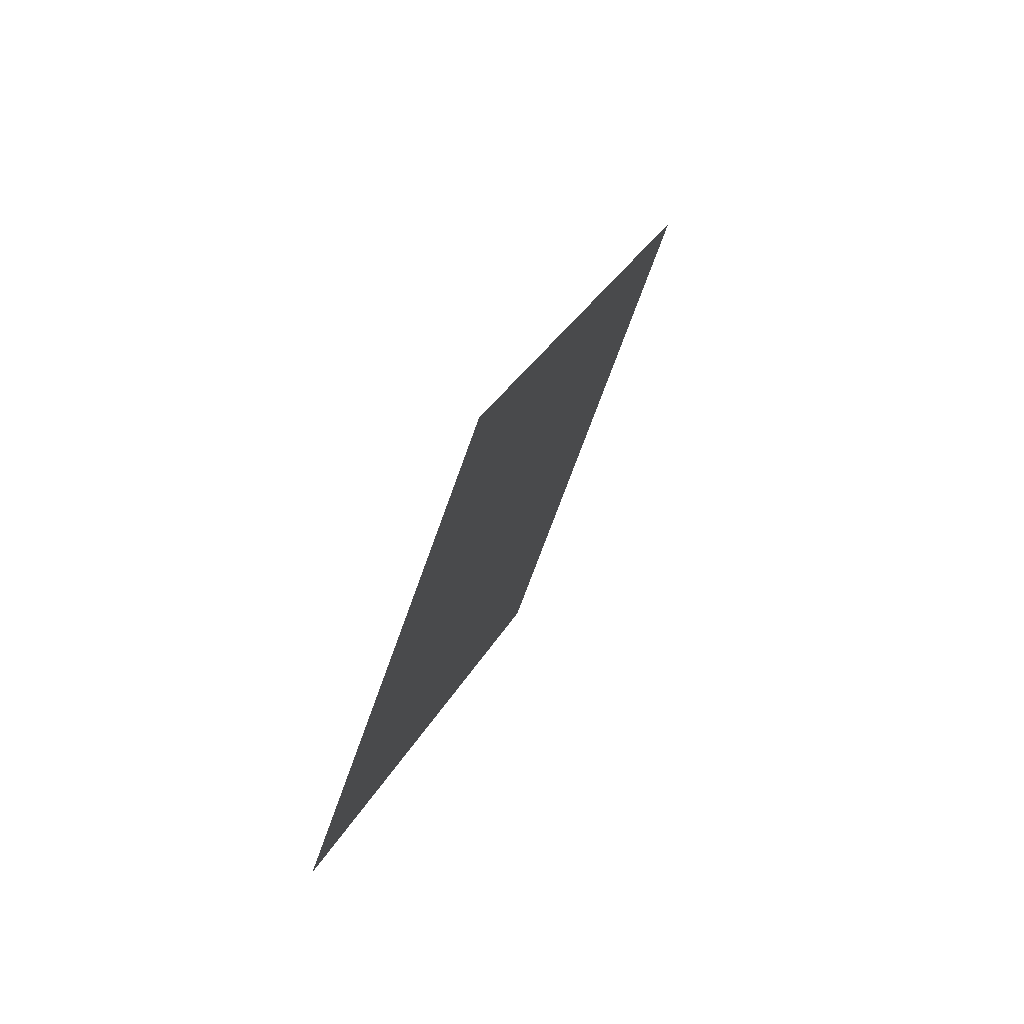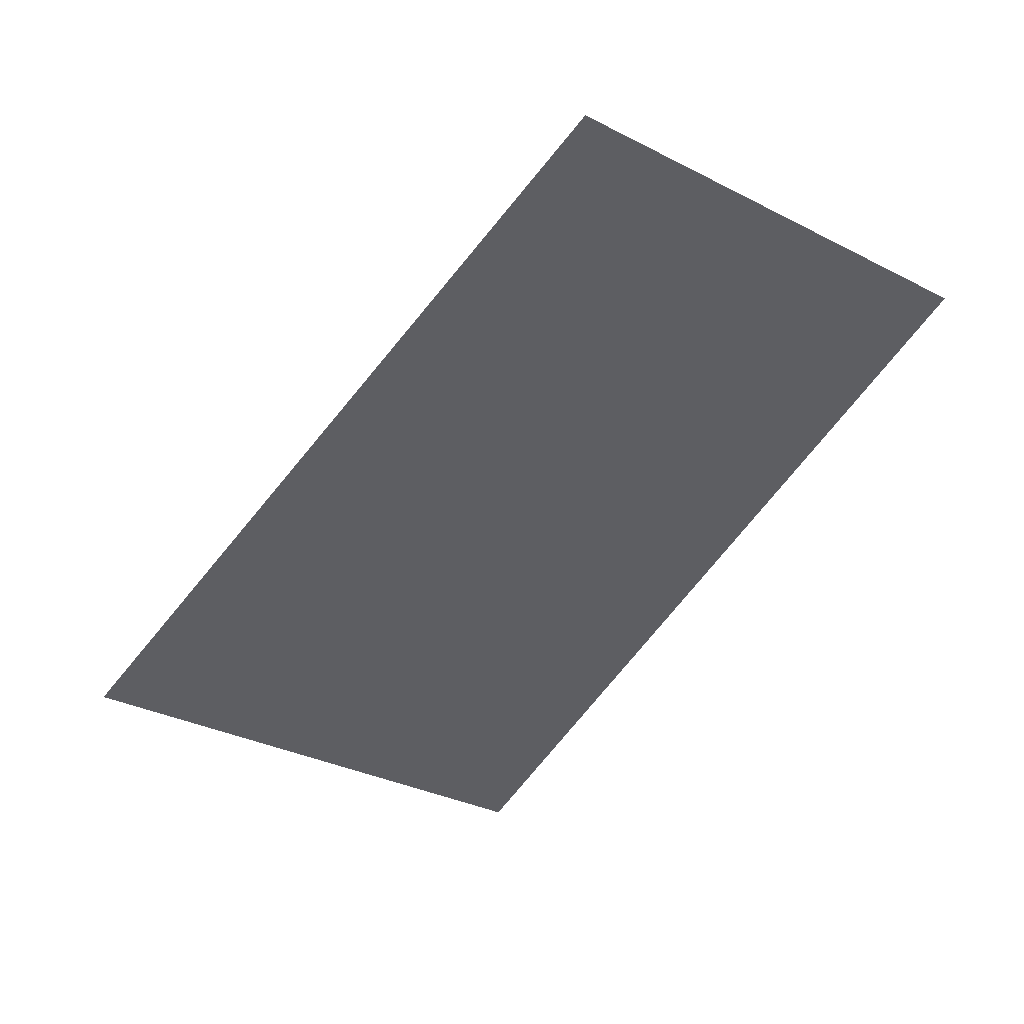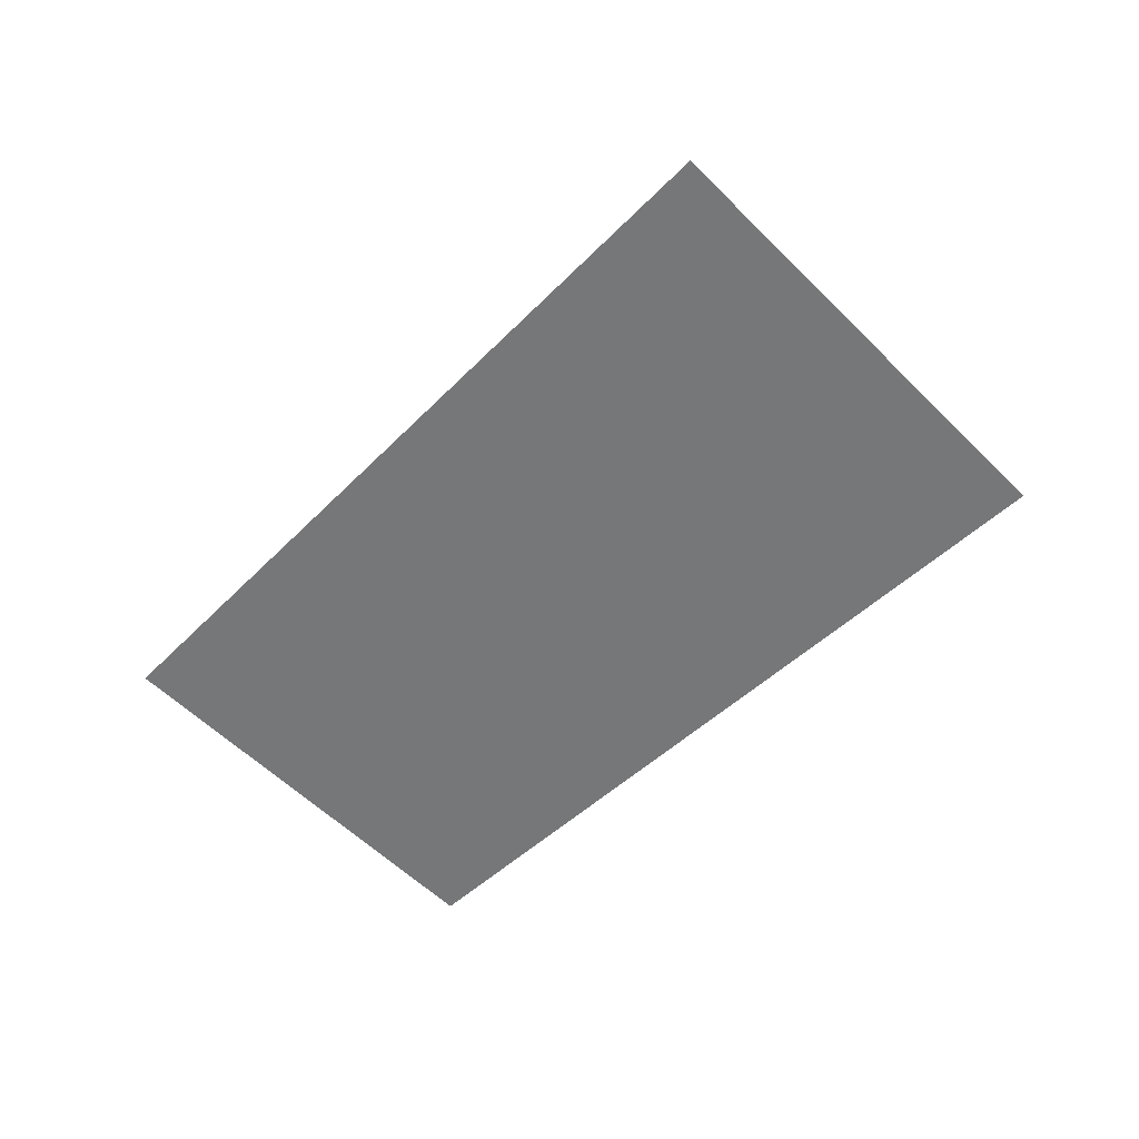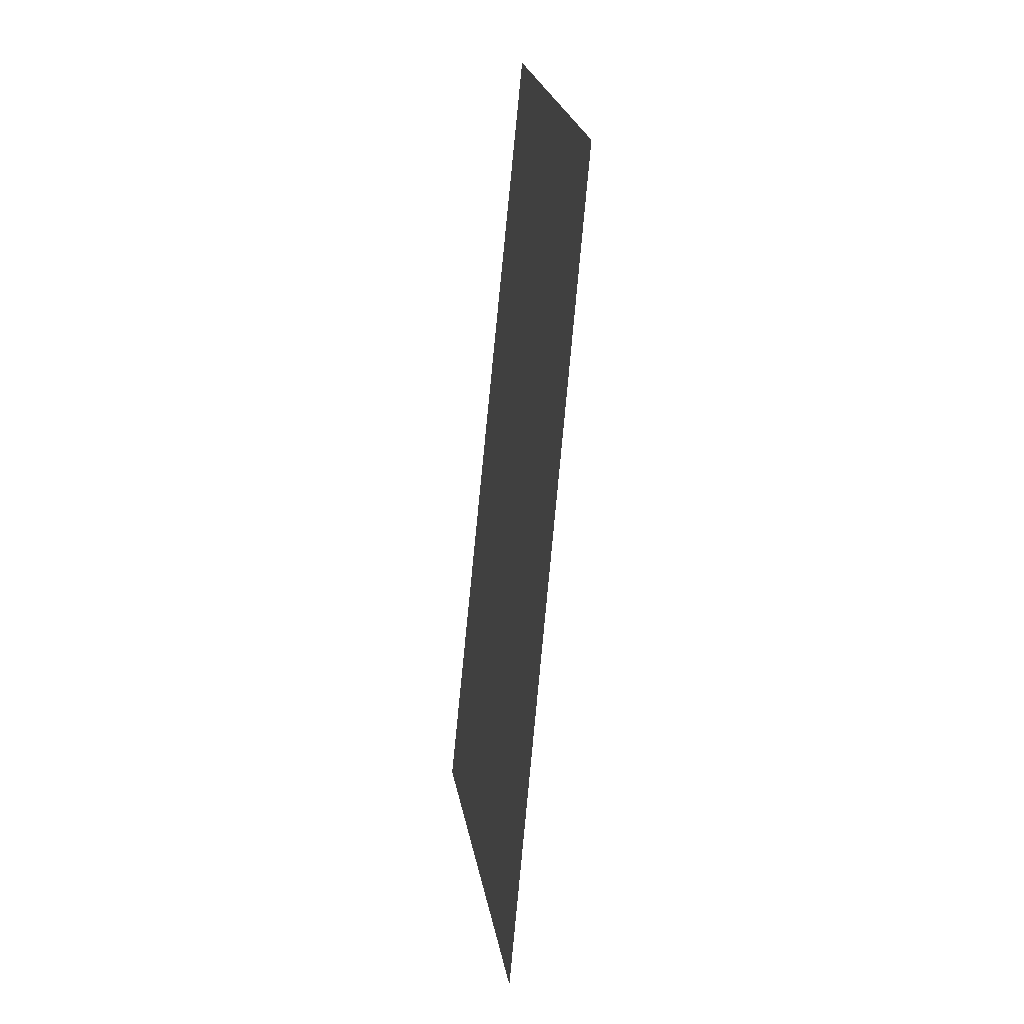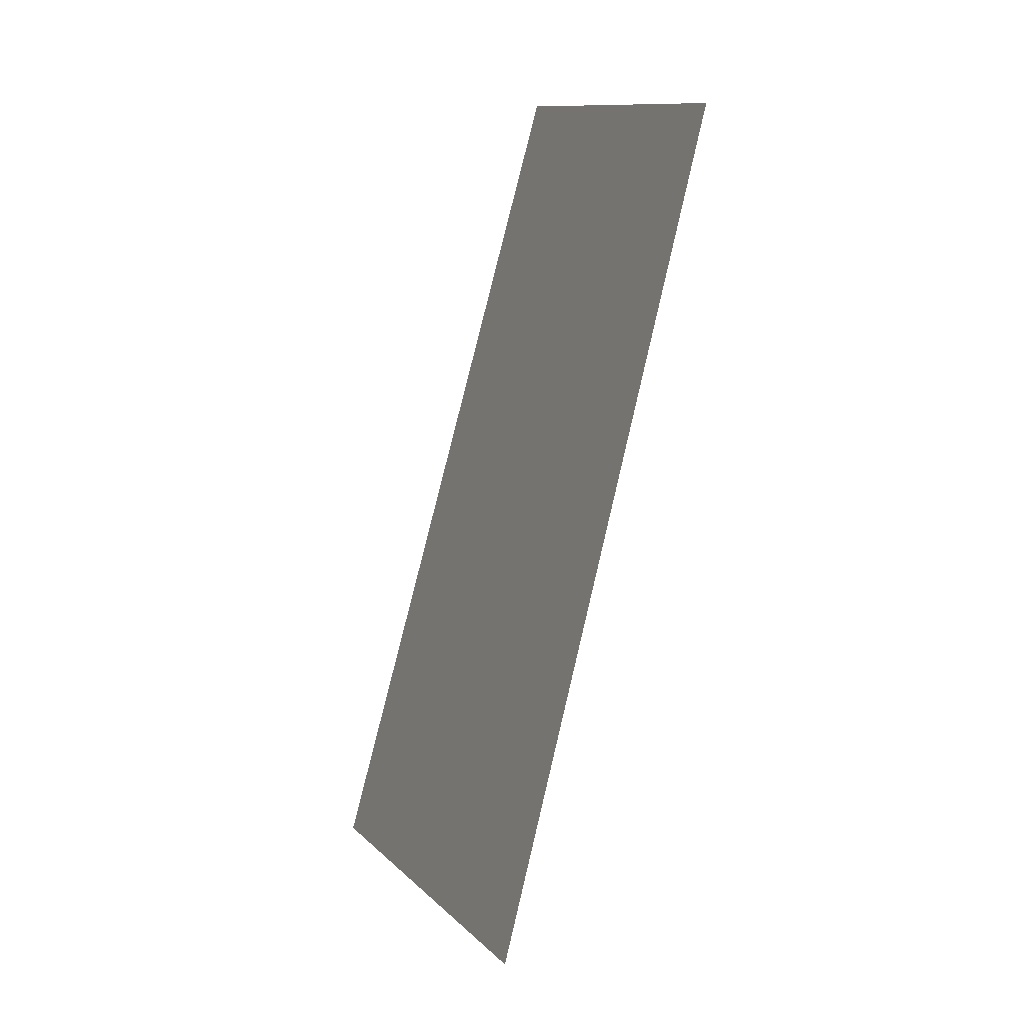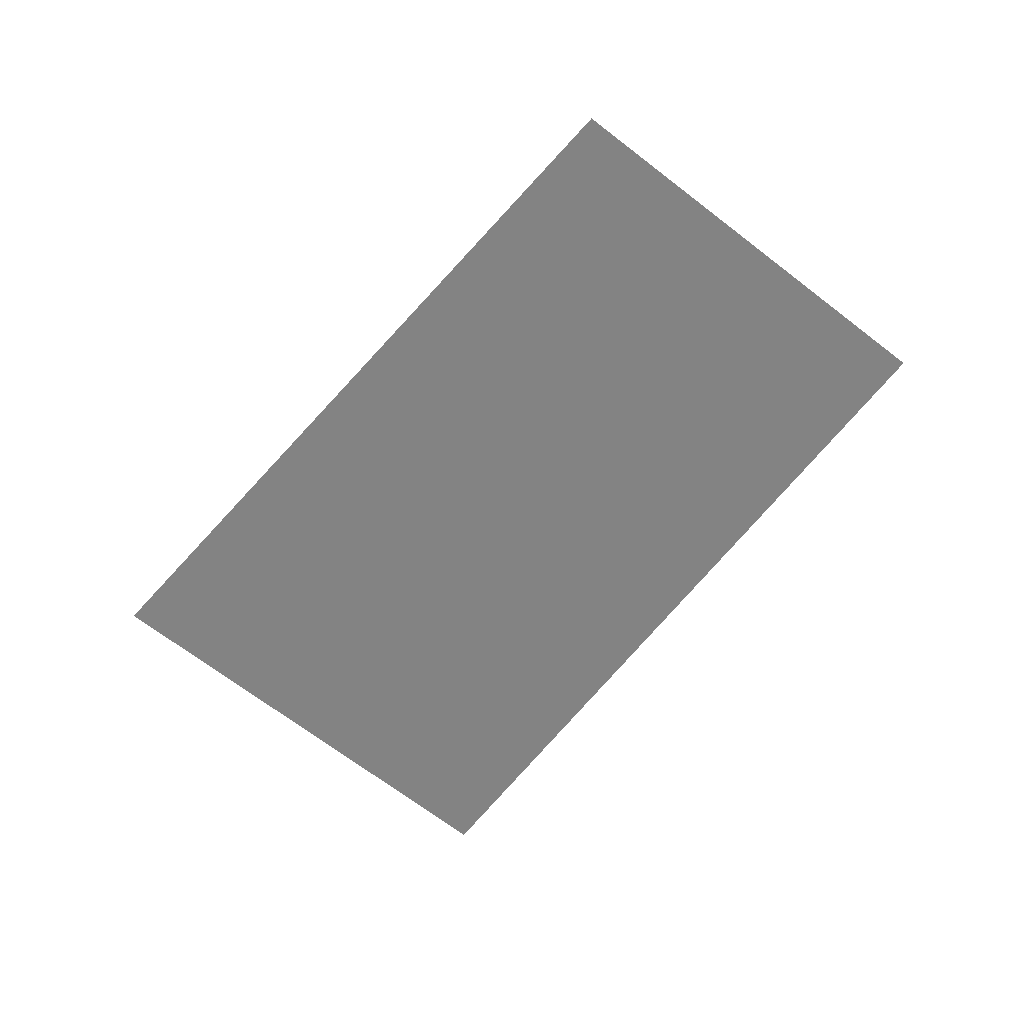
<metadata>
{"format":"obj","ext":"obj","renderer":"f3d","projection":"perspective","resolution":1024,"background":"white","views":[{"elev":73.3,"azim":-65.9,"up":"+Z"},{"elev":43.5,"azim":168.5,"up":"+Z"},{"elev":-57.0,"azim":99.0,"up":"+Y"},{"elev":-17.2,"azim":-99.2,"up":"+Z"},{"elev":-29.3,"azim":-114.2,"up":"+Z"},{"elev":-61.0,"azim":-74.5,"up":"+Y"}]}
</metadata>
<code>
v 591.6 0 -329.9
v 691.7 0 -461
v 608 0 -518.8
v 518 0 -382.9
g face_from_component_split_21
f 1 2 3 4

</code>
